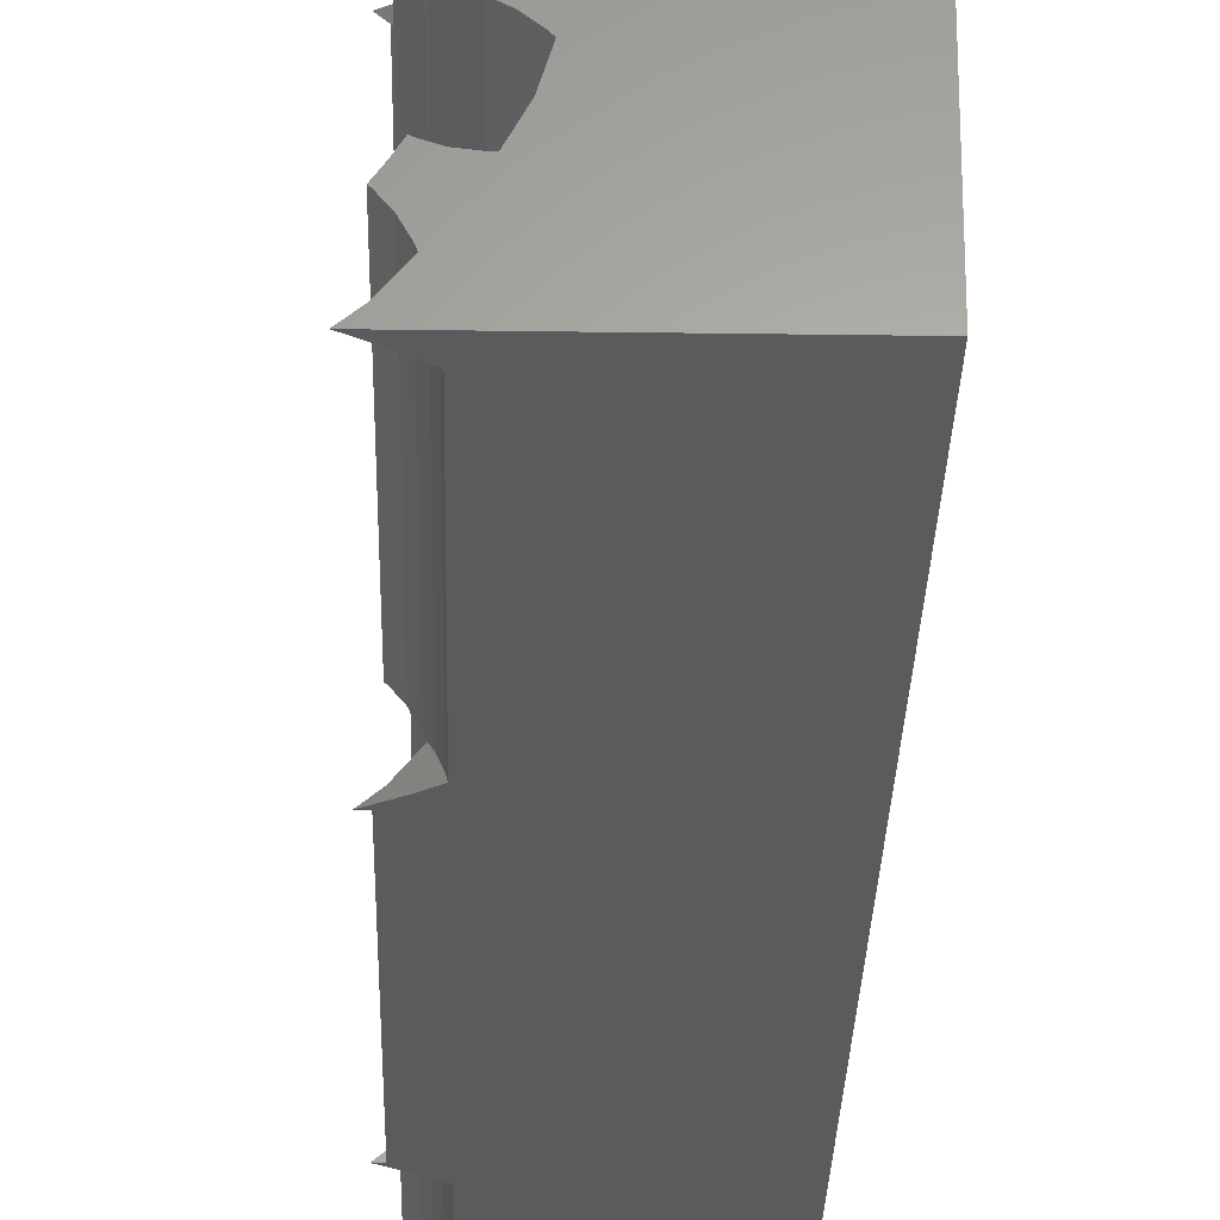
<metadata>
{"format":"stl","ext":"stl","renderer":"f3d","projection":"perspective","resolution":1024,"background":"white","views":[{"elev":-27.2,"azim":178.7,"up":"+Y"}]}
</metadata>
<code>
# stl→obj: 432 verts, 892 faces
v -15 -7.5 -22.62
v -15 -7.5 22.62
v -15 7.5 -22.62
v -15 7.5 22.62
v -7.5 -7.5 -22.02
v -6.548 -7.5 -22.62
v -7.934 -7.5 -21.68
v -6.858 -7.5 -7.625
v -8.058 -7.5 8.665
v -7.934 -7.5 8.569
v -8.058 -7.5 -21.58
v -7.5 -7.5 8.232
v -7.5 -7.5 -8.232
v -8.058 -7.5 -8.665
v -7.284 -7.5 -8.094
v -8.058 -7.5 21.58
v -6.548 -7.5 -7.625
v -6.548 -7.5 7.625
v -6.858 -7.5 7.625
v -7.5 -7.5 22.02
v -7.284 -7.5 22.16
v -6.548 -7.5 22.62
v -7.071 7.071 -22.62
v -6.548 7.5 -22.62
v -7.704 6.3 -22.62
v -7.601 4.494 -22.62
v -7.532 4.452 -22.62
v -7.637 6.137 -22.62
v -7.27 4.869 -22.62
v -7.381 5.681 -22.62
v -7.06 5.303 -22.62
v -6.996 5.255 -22.62
v -7.275 4.861 -22.62
v -7.28 4.854 -22.62
v -8.552 2.197 -22.62
v -8.582 1.707 -22.62
v -8.584 1.698 -22.62
v -8.58 1.716 -22.62
v -8.073 4.645 -22.62
v -8.593 4.708 -22.62
v -8.769 4.706 -22.62
v -9.239 3.827 -22.62
v -9.528 2.872 -22.62
v -9.236 1.202 -22.62
v -9.405 -2.747 -22.62
v -9.902 -0.9925 -22.62
v -8.742 1.243 -22.62
v -9.405 2.747 -22.62
v -8.993 2.424 -22.62
v -8.742 -1.243 -22.62
v -8.552 -2.197 -22.62
v -9.236 -1.202 -22.62
v -8.475 2.178 -22.62
v -7.381 -5.681 -22.62
v -7.27 -4.869 -22.62
v -7.06 -5.303 -22.62
v -7.601 -4.494 -22.62
v -7.532 -4.452 -22.62
v -8.663 1.231 -22.62
v -8.583 1.698 -22.62
v -7.28 -4.854 -22.62
v -6.996 -5.255 -22.62
v -7.275 -4.861 -22.62
v -9.74 -1.061 -22.62
v -8.993 -2.424 -22.62
v -9.74 1.061 -22.62
v -9.902 0.9925 -22.62
v -10 0 -22.62
v -8.58 -1.716 -22.62
v -8.475 -2.178 -22.62
v -8.583 -1.698 -22.62
v -8.584 -1.698 -22.62
v -8.663 -1.231 -22.62
v -7.637 -6.137 -22.62
v -8.593 -4.708 -22.62
v -8.073 -4.645 -22.62
v -8.769 -4.706 -22.62
v -8.582 -1.707 -22.62
v -9.528 -2.872 -22.62
v -9.239 -3.827 -22.62
v -7.28 -4.853 -22.62
v -7.704 -6.3 -22.62
v -7.071 -7.071 -22.62
v -7.28 4.853 -22.62
v -7.5 7.5 22.02
v -6.548 7.5 22.62
v -7.934 7.5 21.68
v -8.058 7.5 21.58
v -8.058 7.5 8.665
v -6.858 7.5 7.625
v -6.858 7.5 -7.625
v -7.284 7.5 8.094
v -7.5 7.5 -8.232
v -6.548 7.5 7.625
v -6.548 7.5 -7.625
v -7.5 7.5 8.232
v -7.934 7.5 -8.569
v -8.058 7.5 -21.58
v -8.058 7.5 -8.665
v -7.5 7.5 -22.02
v -7.284 7.5 -22.16
v -7.071 -7.071 22.62
v -7.704 -6.3 22.62
v -7.28 -4.853 22.62
v -7.532 -4.452 22.62
v -7.28 -4.854 22.62
v -7.601 -4.494 22.62
v -8.073 -4.645 22.62
v -7.381 -5.681 22.62
v -8.593 -4.708 22.62
v -9.239 -3.827 22.62
v -9.528 -2.872 22.62
v -6.996 -5.255 22.62
v -7.27 -4.869 22.62
v -7.06 -5.303 22.62
v -8.742 -1.243 22.62
v -8.584 -1.698 22.62
v -8.583 -1.698 22.62
v -7.275 -4.861 22.62
v -8.582 -1.707 22.62
v -8.58 -1.716 22.62
v -8.552 -2.197 22.62
v -8.475 -2.178 22.62
v -9.405 -2.747 22.62
v -8.769 -4.706 22.62
v -9.902 -0.9925 22.62
v -8.993 -2.424 22.62
v -7.637 -6.137 22.62
v -9.74 -1.061 22.62
v -8.663 -1.231 22.62
v -8.584 1.698 22.62
v -8.582 1.707 22.62
v -10 0 22.62
v -9.902 0.9925 22.62
v -9.236 -1.202 22.62
v -9.528 2.872 22.62
v -9.239 3.827 22.62
v -9.74 1.061 22.62
v -9.236 1.202 22.62
v -8.742 1.243 22.62
v -8.663 1.231 22.62
v -8.583 1.698 22.62
v -8.58 1.716 22.62
v -9.405 2.747 22.62
v -8.475 2.178 22.62
v -8.552 2.197 22.62
v -8.993 2.424 22.62
v -8.769 4.706 22.62
v -8.593 4.708 22.62
v -8.073 4.645 22.62
v -7.601 4.494 22.62
v -7.28 4.853 22.62
v -7.532 4.452 22.62
v -7.28 4.854 22.62
v -7.275 4.861 22.62
v -7.27 4.869 22.62
v -6.996 5.255 22.62
v -7.06 5.303 22.62
v -7.381 5.681 22.62
v -7.637 6.137 22.62
v -7.704 6.3 22.62
v -7.071 7.071 22.62
v -7.845 -6.647 22.29
v -8.003 -7.201 21.82
v -8.003 -7.201 8.432
v -7.071 -7.071 7.625
v -7.704 -6.3 7.625
v -7.845 -6.647 7.955
v -10.19 -0.4919 7.625
v -10.19 0.4919 7.625
v -10.09 -1.471 7.625
v -10.09 1.471 7.625
v -9.902 2.435 7.625
v -9.902 0.9925 7.625
v -9.618 3.377 7.625
v -9.528 2.872 7.625
v -9.245 4.287 7.625
v -9.239 3.827 7.625
v -8.785 5.156 7.625
v -8.593 4.708 7.625
v -8.242 5.976 7.625
v -7.071 7.071 7.625
v -7.622 6.74 7.625
v -6.931 7.44 7.625
v -7.381 5.681 7.625
v -8.073 4.645 7.625
v -7.637 6.137 7.625
v -7.06 5.303 7.625
v -7.28 4.854 7.625
v -7.532 4.452 7.625
v -7.704 6.3 7.625
v -7.275 4.861 7.625
v -7.27 4.869 7.625
v -6.996 5.255 7.625
v -9.236 1.202 7.625
v -8.58 1.716 7.625
v -8.582 1.707 7.625
v -7.28 4.853 7.625
v -8.584 1.698 7.625
v -8.583 1.698 7.625
v -8.742 1.243 7.625
v -7.601 4.494 7.625
v -8.769 4.706 7.625
v -9.74 -1.061 7.625
v -9.902 -0.9925 7.625
v -9.74 1.061 7.625
v -9.405 2.747 7.625
v -8.993 2.424 7.625
v -8.552 2.197 7.625
v -8.475 2.178 7.625
v -8.663 1.231 7.625
v -10 0 7.625
v -9.236 -1.202 7.625
v -8.742 -1.243 7.625
v -8.663 -1.231 7.625
v -8.583 -1.698 7.625
v -8.584 -1.698 7.625
v -8.582 -1.707 7.625
v -8.58 -1.716 7.625
v -8.475 -2.178 7.625
v -8.552 -2.197 7.625
v -8.993 -2.424 7.625
v -9.405 -2.747 7.625
v -9.528 -2.872 7.625
v -9.239 -3.827 7.625
v -8.593 -4.708 7.625
v -7.28 -4.853 7.625
v -8.769 -4.706 7.625
v -8.073 -4.645 7.625
v -7.601 -4.494 7.625
v -7.532 -4.452 7.625
v -7.28 -4.854 7.625
v -7.275 -4.861 7.625
v -7.27 -4.869 7.625
v -6.996 -5.255 7.625
v -7.06 -5.303 7.625
v -7.381 -5.681 7.625
v -7.637 -6.137 7.625
v -6.931 -7.44 7.625
v -7.622 -6.74 7.625
v -8.242 -5.976 7.625
v -8.785 -5.156 7.625
v -9.245 -4.287 7.625
v -9.618 -3.377 7.625
v -9.902 -2.435 7.625
v -6.931 -7.44 -7.625
v -10.19 0.4919 -7.625
v -10.19 -0.4919 -7.625
v -10.09 -1.471 -7.625
v -9.618 -3.377 -7.625
v -9.902 -2.435 -7.625
v -9.902 -0.9925 -7.625
v -10 0 -7.625
v -8.769 -4.706 -7.625
v -9.239 -3.827 -7.625
v -8.785 -5.156 -7.625
v -7.381 -5.681 -7.625
v -7.06 -5.303 -7.625
v -7.532 -4.452 -7.625
v -7.28 -4.853 -7.625
v -7.28 -4.854 -7.625
v -7.071 -7.071 -7.625
v -7.704 -6.3 -7.625
v -7.622 -6.74 -7.625
v -8.593 -4.708 -7.625
v -8.242 -5.976 -7.625
v -9.405 -2.747 -7.625
v -8.993 -2.424 -7.625
v -9.74 -1.061 -7.625
v -7.601 -4.494 -7.625
v -8.073 -4.645 -7.625
v -9.902 0.9925 -7.625
v -6.996 -5.255 -7.625
v -7.27 -4.869 -7.625
v -8.742 -1.243 -7.625
v -8.582 -1.707 -7.625
v -8.584 -1.698 -7.625
v -8.58 -1.716 -7.625
v -7.275 -4.861 -7.625
v -8.475 -2.178 -7.625
v -8.552 -2.197 -7.625
v -9.236 -1.202 -7.625
v -7.637 -6.137 -7.625
v -9.528 -2.872 -7.625
v -9.245 -4.287 -7.625
v -8.583 -1.698 -7.625
v -8.663 -1.231 -7.625
v -9.405 2.747 -7.625
v -8.583 1.698 -7.625
v -9.74 1.061 -7.625
v -9.236 1.202 -7.625
v -8.742 1.243 -7.625
v -8.663 1.231 -7.625
v -8.584 1.698 -7.625
v -8.582 1.707 -7.625
v -8.58 1.716 -7.625
v -8.475 2.178 -7.625
v -8.552 2.197 -7.625
v -8.993 2.424 -7.625
v -9.528 2.872 -7.625
v -9.245 4.287 -7.625
v -9.239 3.827 -7.625
v -8.242 5.976 -7.625
v -8.769 4.706 -7.625
v -7.28 4.853 -7.625
v -8.593 4.708 -7.625
v -8.073 4.645 -7.625
v -7.601 4.494 -7.625
v -7.532 4.452 -7.625
v -7.28 4.854 -7.625
v -7.275 4.861 -7.625
v -7.27 4.869 -7.625
v -6.996 5.255 -7.625
v -7.06 5.303 -7.625
v -7.381 5.681 -7.625
v -7.637 6.137 -7.625
v -7.704 6.3 -7.625
v -7.622 6.74 -7.625
v -7.071 7.071 -7.625
v -6.931 7.44 -7.625
v -8.785 5.156 -7.625
v -9.618 3.377 -7.625
v -9.902 2.435 -7.625
v -10.09 1.471 -7.625
v -7.845 -6.647 -7.955
v -8.003 -7.201 -8.432
v -8.003 -7.201 -21.82
v -7.845 -6.647 -22.29
v -9.143 -4.704 -7.955
v -9.143 -4.704 -22.29
v -10.31 -4.512 -21.35
v -9.716 -4.638 -21.82
v -10.39 -4.304 -21.38
v -10.35 -3.903 -21.53
v -10.48 -4.097 -21.35
v -9.791 -3.139 -22.29
v -10.15 -3.59 -21.82
v -9.791 -3.139 -7.955
v -10.25 -0.847 -7.955
v -10.25 -0.847 -22.29
v -10.75 -0.567 -21.82
v -11.25 0 -21.38
v -11.25 -0.225 -21.35
v -11.06 0.3555 -21.53
v -11.25 0.225 -21.35
v -10.25 0.847 -22.29
v -10.75 0.567 -21.82
v -10.25 0.847 -7.955
v -9.791 3.139 -7.955
v -9.791 3.139 -22.29
v -10.15 3.59 -21.82
v -10.39 4.304 -21.38
v -10.48 4.097 -21.35
v -10.08 4.56 -21.53
v -10.31 4.512 -21.35
v -9.143 4.704 -22.29
v -9.716 4.638 -21.82
v -9.143 4.704 -7.955
v -7.845 6.647 -7.955
v -7.845 6.647 -22.29
v -8.003 7.201 -21.82
v -8.003 7.201 -8.432
v -8.003 7.201 8.432
v -7.845 6.647 7.955
v -8.003 7.201 21.82
v -7.845 6.647 22.29
v -9.143 4.704 22.29
v -9.143 4.704 7.955
v -9.716 4.638 21.82
v -10.31 4.512 21.35
v -10.39 4.304 21.38
v -10.35 3.903 21.53
v -10.48 4.097 21.35
v -9.791 3.139 22.29
v -10.15 3.59 21.82
v -9.791 3.139 7.955
v -10.25 0.847 22.29
v -10.25 0.847 7.955
v -11.25 0.225 21.35
v -10.75 0.567 21.82
v -11.25 0 21.38
v -11.06 -0.3555 21.53
v -11.25 -0.225 21.35
v -10.25 -0.847 22.29
v -10.75 -0.567 21.82
v -10.25 -0.847 7.955
v -9.791 -3.139 22.29
v -9.791 -3.139 7.955
v -10.15 -3.59 21.82
v -10.39 -4.304 21.38
v -10.48 -4.097 21.35
v -10.08 -4.56 21.53
v -10.31 -4.512 21.35
v -9.143 -4.704 22.29
v -9.716 -4.638 21.82
v -9.143 -4.704 7.955
v -10.31 -4.512 8.895
v -9.716 -4.638 8.432
v -10.39 -4.304 8.873
v -10.35 -3.903 8.718
v -10.48 -4.097 8.895
v -10.15 -3.59 8.432
v -10.75 -0.567 8.432
v -11.25 0 8.873
v -11.25 -0.225 8.895
v -11.06 0.3555 8.718
v -11.25 0.225 8.895
v -10.75 0.567 8.432
v -10.15 3.59 8.432
v -10.39 4.304 8.873
v -10.48 4.097 8.895
v -10.08 4.56 8.718
v -10.31 4.512 8.895
v -9.716 4.638 8.432
v -9.716 4.638 -8.432
v -10.31 4.512 -8.895
v -10.39 4.304 -8.873
v -10.35 3.903 -8.718
v -10.48 4.097 -8.895
v -10.15 3.59 -8.432
v -11.25 0.225 -8.895
v -10.75 0.567 -8.432
v -11.25 0 -8.873
v -11.06 -0.3555 -8.718
v -11.25 -0.225 -8.895
v -10.75 -0.567 -8.432
v -10.15 -3.59 -8.432
v -10.39 -4.304 -8.873
v -10.48 -4.097 -8.895
v -10.08 -4.56 -8.718
v -10.31 -4.512 -8.895
v -9.716 -4.638 -8.432
f 1 2 3
f 3 2 4
f 5 1 6
f 7 1 5
f 8 9 2
f 8 10 9
f 11 1 7
f 8 12 10
f 2 1 11
f 13 2 14
f 15 2 13
f 8 2 15
f 9 16 2
f 17 8 15
f 18 12 19
f 20 2 16
f 21 2 20
f 22 2 21
f 11 14 2
f 8 19 12
f 23 3 24
f 25 3 23
f 26 3 25
f 27 25 28
f 29 30 31
f 29 31 32
f 29 30 29
f 27 28 30
f 33 30 29
f 34 30 33
f 35 36 37
f 35 38 36
f 26 25 27
f 39 3 26
f 35 38 38
f 40 3 39
f 41 3 40
f 42 3 41
f 43 3 42
f 44 3 43
f 45 3 46
f 47 48 49
f 50 51 52
f 38 35 53
f 54 55 56
f 54 57 58
f 59 37 60
f 54 58 61
f 62 56 55
f 54 61 63
f 54 63 55
f 44 48 47
f 45 64 65
f 44 43 48
f 66 3 44
f 67 3 66
f 68 3 67
f 46 3 68
f 50 69 70
f 50 71 72
f 71 50 73
f 74 75 76
f 70 69 69
f 74 77 75
f 65 52 51
f 50 78 69
f 1 3 45
f 1 45 79
f 57 54 76
f 1 79 80
f 1 80 77
f 81 61 58
f 74 76 54
f 52 65 64
f 54 55 55
f 50 70 51
f 50 72 78
f 45 46 64
f 1 77 74
f 1 74 82
f 1 82 83
f 1 83 6
f 27 30 34
f 27 34 84
f 47 49 59
f 35 37 59
f 35 59 49
f 85 4 86
f 87 4 85
f 88 4 87
f 89 4 88
f 90 91 92
f 93 4 89
f 94 90 92
f 93 91 95
f 93 92 91
f 93 96 92
f 93 89 96
f 97 4 93
f 98 4 99
f 99 4 97
f 3 4 98
f 3 98 100
f 3 100 101
f 3 101 24
f 102 2 22
f 103 2 102
f 104 105 106
f 107 108 109
f 110 2 103
f 111 112 4
f 113 114 115
f 114 114 115
f 116 117 118
f 114 119 115
f 116 120 117
f 119 106 115
f 105 107 115
f 116 121 120
f 106 105 115
f 116 122 123
f 115 107 109
f 116 123 121
f 112 124 4
f 125 2 110
f 124 126 4
f 111 2 125
f 124 127 126
f 4 2 111
f 108 110 103
f 108 103 128
f 129 126 127
f 121 121 123
f 130 116 118
f 131 132 4
f 133 134 4
f 116 135 122
f 126 133 4
f 136 137 4
f 138 4 134
f 139 4 138
f 140 4 139
f 141 4 140
f 131 4 141
f 142 131 141
f 143 4 132
f 143 4 143
f 144 4 143
f 145 146 143
f 146 147 143
f 147 144 143
f 136 4 144
f 148 4 137
f 149 4 148
f 150 4 149
f 151 4 150
f 152 4 151
f 152 151 153
f 154 4 152
f 155 4 154
f 156 4 155
f 157 4 156
f 157 156 156
f 158 4 157
f 159 4 158
f 160 4 159
f 161 4 160
f 162 4 161
f 86 4 162
f 128 109 108
f 127 135 129
f 127 122 135
f 102 22 21
f 102 21 20
f 163 103 164
f 164 103 102
f 164 102 20
f 164 20 16
f 165 164 16
f 9 165 16
f 10 166 167
f 165 10 168
f 168 10 167
f 9 10 165
f 12 166 10
f 18 166 12
f 169 170 171
f 171 170 172
f 171 172 173
f 174 173 175
f 176 175 177
f 178 177 179
f 180 179 181
f 182 183 184
f 185 186 187
f 188 189 190
f 191 183 182
f 180 181 183
f 188 192 189
f 193 188 194
f 195 196 197
f 190 189 198
f 195 197 199
f 180 187 186
f 195 199 200
f 195 200 201
f 186 185 202
f 188 193 192
f 203 179 180
f 178 179 203
f 204 171 205
f 176 177 178
f 174 175 176
f 174 176 206
f 206 207 208
f 209 195 208
f 196 196 210
f 195 210 196
f 195 209 210
f 201 200 211
f 207 206 176
f 212 173 174
f 205 171 212
f 171 173 212
f 206 208 195
f 171 204 213
f 213 214 171
f 214 215 171
f 171 215 216
f 171 216 217
f 171 217 218
f 218 219 171
f 219 219 220
f 219 220 171
f 171 220 221
f 171 221 222
f 222 223 171
f 223 224 171
f 224 225 171
f 226 227 228
f 229 227 226
f 230 231 227
f 230 227 229
f 228 227 232
f 228 232 233
f 233 234 228
f 234 234 235
f 234 235 228
f 228 235 236
f 228 236 237
f 237 238 228
f 238 167 228
f 166 18 19
f 166 19 167
f 167 19 239
f 167 239 240
f 167 240 228
f 228 240 241
f 228 241 225
f 225 241 242
f 225 242 171
f 171 242 243
f 171 243 244
f 171 244 245
f 182 184 90
f 182 90 94
f 188 193 193
f 188 190 202
f 180 183 191
f 180 191 187
f 188 202 185
f 19 8 239
f 239 8 246
f 247 248 249
f 250 247 251
f 251 247 249
f 252 247 250
f 252 253 247
f 254 255 256
f 257 258 259
f 260 259 261
f 8 262 246
f 246 263 264
f 265 254 266
f 267 268 269
f 257 259 270
f 270 271 257
f 253 272 247
f 273 274 258
f 275 276 277
f 274 274 258
f 275 278 276
f 274 279 258
f 275 280 278
f 279 261 258
f 275 281 280
f 275 282 281
f 261 259 258
f 271 263 283
f 269 284 267
f 264 265 266
f 266 254 256
f 256 255 285
f 285 284 250
f 255 284 285
f 283 257 271
f 282 269 268
f 278 278 280
f 275 277 286
f 287 275 286
f 284 252 250
f 288 247 272
f 289 272 290
f 289 290 291
f 289 291 292
f 289 292 293
f 294 272 289
f 295 272 294
f 296 272 295
f 297 272 296
f 297 296 296
f 298 272 297
f 299 272 298
f 288 272 299
f 300 247 288
f 301 247 300
f 301 300 302
f 303 302 304
f 305 304 306
f 305 306 307
f 305 307 308
f 305 308 309
f 310 304 305
f 311 304 310
f 312 304 311
f 313 304 312
f 313 312 312
f 314 304 313
f 315 304 314
f 316 304 315
f 317 304 316
f 318 304 317
f 91 317 319
f 91 319 95
f 320 317 91
f 318 317 320
f 303 304 318
f 321 302 303
f 301 302 321
f 322 247 301
f 323 247 322
f 324 247 323
f 17 262 8
f 262 263 246
f 271 264 263
f 271 265 264
f 269 252 284
f 268 281 282
f 262 17 15
f 262 15 13
f 325 263 326
f 326 263 262
f 326 262 13
f 326 13 14
f 327 326 14
f 11 327 14
f 7 83 82
f 327 7 328
f 328 7 82
f 11 7 327
f 5 83 7
f 6 83 5
f 82 74 283
f 325 82 263
f 263 82 283
f 328 82 325
f 54 257 283
f 74 54 283
f 56 258 257
f 54 56 257
f 62 273 258
f 56 62 258
f 274 273 62
f 55 274 62
f 274 55 274
f 274 55 55
f 279 274 55
f 63 279 55
f 261 279 63
f 61 261 63
f 81 260 261
f 61 81 261
f 259 260 81
f 58 259 81
f 259 58 270
f 270 58 57
f 270 57 271
f 271 57 76
f 271 76 265
f 265 76 75
f 254 265 329
f 329 265 75
f 329 75 77
f 329 77 330
f 331 332 330
f 80 331 77
f 77 331 330
f 333 331 80
f 333 80 334
f 335 333 334
f 80 79 336
f 334 80 337
f 337 80 336
f 79 45 267
f 338 79 284
f 284 79 267
f 336 79 338
f 65 268 267
f 45 65 267
f 51 281 268
f 65 51 268
f 70 280 281
f 51 70 281
f 278 280 70
f 69 278 70
f 278 69 278
f 278 69 69
f 276 278 69
f 78 276 69
f 277 276 78
f 72 277 78
f 71 286 277
f 72 71 277
f 287 286 71
f 73 287 71
f 287 73 275
f 275 73 50
f 275 50 282
f 282 50 52
f 282 52 269
f 269 52 64
f 252 269 339
f 339 269 64
f 339 64 46
f 339 46 340
f 341 340 46
f 342 341 68
f 68 341 46
f 343 341 342
f 68 344 345
f 342 68 345
f 68 67 346
f 344 68 347
f 347 68 346
f 67 66 290
f 348 67 272
f 272 67 290
f 346 67 348
f 44 291 290
f 66 44 290
f 47 292 291
f 44 47 291
f 59 293 292
f 47 59 292
f 60 289 293
f 59 60 293
f 289 60 294
f 294 60 37
f 36 295 294
f 37 36 294
f 38 296 295
f 36 38 295
f 38 296 296
f 38 38 296
f 53 297 296
f 38 53 296
f 297 53 298
f 298 53 35
f 298 35 299
f 299 35 49
f 299 49 288
f 288 49 48
f 349 300 288
f 43 349 48
f 48 349 288
f 350 349 43
f 351 350 43
f 352 351 42
f 42 351 43
f 353 351 352
f 42 354 355
f 352 42 355
f 42 41 356
f 354 42 357
f 357 42 356
f 41 40 306
f 358 41 304
f 304 41 306
f 356 41 358
f 39 307 306
f 40 39 306
f 26 308 307
f 39 26 307
f 27 309 308
f 26 27 308
f 84 305 309
f 27 84 309
f 305 84 310
f 310 84 34
f 33 311 310
f 34 33 310
f 29 312 311
f 33 29 311
f 29 312 312
f 29 29 312
f 32 313 312
f 29 32 312
f 313 32 314
f 314 32 31
f 315 314 31
f 30 315 31
f 316 315 30
f 28 316 30
f 359 317 316
f 25 359 28
f 28 359 316
f 360 359 25
f 361 360 25
f 100 361 23
f 23 361 25
f 98 361 100
f 23 101 100
f 23 24 101
f 99 362 361
f 98 99 361
f 319 317 97
f 97 317 359
f 97 359 362
f 97 362 99
f 93 319 97
f 95 319 93
f 91 90 184
f 320 91 184
f 182 94 92
f 182 92 96
f 363 364 191
f 96 363 182
f 182 363 191
f 89 363 96
f 88 365 363
f 89 88 363
f 162 161 87
f 87 161 366
f 87 366 365
f 87 365 88
f 85 162 87
f 86 162 85
f 366 161 160
f 191 366 187
f 187 366 160
f 364 366 191
f 160 159 185
f 187 160 185
f 159 158 188
f 185 159 188
f 157 194 158
f 158 194 188
f 194 157 156
f 193 194 156
f 193 156 156
f 193 193 156
f 193 156 155
f 192 193 155
f 192 155 154
f 189 192 154
f 152 198 154
f 154 198 189
f 198 152 153
f 190 198 153
f 190 153 151
f 202 190 151
f 202 151 150
f 186 202 150
f 186 150 149
f 180 186 149
f 203 180 149
f 367 203 148
f 148 203 149
f 368 203 367
f 369 367 370
f 370 367 148
f 370 148 137
f 370 137 371
f 137 372 371
f 371 372 373
f 136 374 137
f 137 374 375
f 137 375 372
f 374 136 144
f 176 374 207
f 207 374 144
f 376 374 176
f 147 208 144
f 144 208 207
f 146 209 147
f 147 209 208
f 145 210 146
f 146 210 209
f 210 145 143
f 196 210 143
f 196 143 143
f 196 196 143
f 196 143 132
f 197 196 132
f 197 132 131
f 199 197 131
f 142 200 131
f 131 200 199
f 200 142 141
f 211 200 141
f 211 141 140
f 201 211 140
f 201 140 139
f 195 201 139
f 195 139 138
f 206 195 138
f 174 206 138
f 377 174 134
f 134 174 138
f 378 174 377
f 379 380 377
f 133 379 134
f 134 379 377
f 381 379 133
f 381 133 382
f 383 381 382
f 133 126 384
f 382 133 385
f 385 133 384
f 126 129 384
f 384 129 204
f 384 204 205
f 384 205 386
f 135 213 129
f 129 213 204
f 116 214 135
f 135 214 213
f 130 215 116
f 116 215 214
f 130 118 216
f 215 130 216
f 216 118 117
f 217 216 117
f 117 120 218
f 217 117 218
f 120 121 219
f 218 120 219
f 121 219 121
f 121 219 219
f 121 123 220
f 219 121 220
f 220 123 122
f 221 220 122
f 221 122 127
f 222 221 127
f 222 127 124
f 223 222 124
f 224 223 124
f 387 224 112
f 112 224 124
f 388 224 387
f 387 112 389
f 389 112 111
f 389 111 390
f 389 390 391
f 392 393 111
f 111 393 390
f 125 394 111
f 111 394 395
f 111 395 392
f 125 110 394
f 394 110 226
f 394 226 228
f 394 228 396
f 108 229 110
f 110 229 226
f 107 230 108
f 108 230 229
f 105 231 107
f 107 231 230
f 105 104 227
f 231 105 227
f 227 104 106
f 232 227 106
f 106 119 233
f 232 106 233
f 119 114 234
f 233 119 234
f 114 234 114
f 114 234 234
f 114 113 235
f 234 114 235
f 235 113 115
f 236 235 115
f 236 115 109
f 237 236 109
f 237 109 128
f 238 237 128
f 167 238 128
f 163 167 103
f 103 167 128
f 168 167 163
f 168 163 164
f 165 168 164
f 169 171 249
f 248 169 249
f 171 245 251
f 249 171 251
f 245 244 250
f 251 245 250
f 244 243 285
f 250 244 285
f 243 242 256
f 285 243 256
f 242 241 266
f 256 242 266
f 241 240 264
f 266 241 264
f 240 239 246
f 264 240 246
f 397 398 396
f 225 397 228
f 228 397 396
f 399 397 225
f 399 225 400
f 401 399 400
f 225 224 388
f 400 225 402
f 402 225 388
f 403 386 205
f 404 403 212
f 212 403 205
f 405 403 404
f 212 406 407
f 404 212 407
f 212 174 378
f 406 212 408
f 408 212 378
f 409 376 176
f 410 409 178
f 178 409 176
f 411 409 410
f 178 412 413
f 410 178 413
f 178 203 368
f 412 178 414
f 414 178 368
f 320 184 183
f 318 320 183
f 318 183 181
f 303 318 181
f 303 181 179
f 321 303 179
f 321 179 177
f 301 321 177
f 301 177 175
f 322 301 175
f 322 175 173
f 323 322 173
f 323 173 172
f 324 323 172
f 324 172 170
f 247 324 170
f 247 170 169
f 248 247 169
f 415 358 416
f 416 358 304
f 416 304 302
f 416 302 417
f 302 418 417
f 417 418 419
f 300 349 302
f 302 349 420
f 302 420 418
f 421 422 348
f 253 421 272
f 272 421 348
f 423 421 253
f 423 253 424
f 425 423 424
f 253 252 339
f 424 253 426
f 426 253 339
f 338 284 427
f 427 284 255
f 427 255 428
f 427 428 429
f 430 431 255
f 255 431 428
f 254 329 255
f 255 329 432
f 255 432 430
f 328 325 326
f 327 328 326
f 329 330 432
f 432 330 332
f 430 432 332
f 430 332 431
f 332 331 431
f 429 428 431
f 333 429 331
f 331 429 431
f 335 429 333
f 334 337 427
f 335 334 429
f 429 334 427
f 336 338 427
f 337 336 427
f 339 340 426
f 426 340 341
f 424 426 341
f 424 341 425
f 341 343 425
f 342 345 421
f 425 342 423
f 423 342 421
f 343 342 425
f 344 347 422
f 345 344 421
f 421 344 422
f 346 348 422
f 347 346 422
f 420 349 350
f 351 420 350
f 419 418 351
f 351 418 420
f 419 351 353
f 352 355 416
f 419 352 417
f 417 352 416
f 353 352 419
f 354 357 415
f 355 354 416
f 416 354 415
f 356 358 415
f 357 356 415
f 362 359 360
f 361 362 360
f 365 366 364
f 363 365 364
f 368 367 369
f 414 368 369
f 412 414 369
f 413 412 370
f 370 412 369
f 410 413 370
f 373 410 371
f 371 410 370
f 411 410 373
f 373 372 409
f 409 372 375
f 373 409 411
f 375 374 376
f 409 375 376
f 378 377 380
f 408 378 380
f 406 408 380
f 407 406 379
f 379 406 380
f 404 407 379
f 383 404 381
f 381 404 379
f 405 404 383
f 382 385 403
f 382 403 383
f 403 405 383
f 384 386 385
f 385 386 403
f 388 387 389
f 402 388 389
f 400 402 389
f 401 400 391
f 391 400 389
f 391 390 393
f 399 391 397
f 397 391 393
f 401 391 399
f 392 395 398
f 392 398 393
f 398 397 393
f 394 396 395
f 395 396 398

</code>
